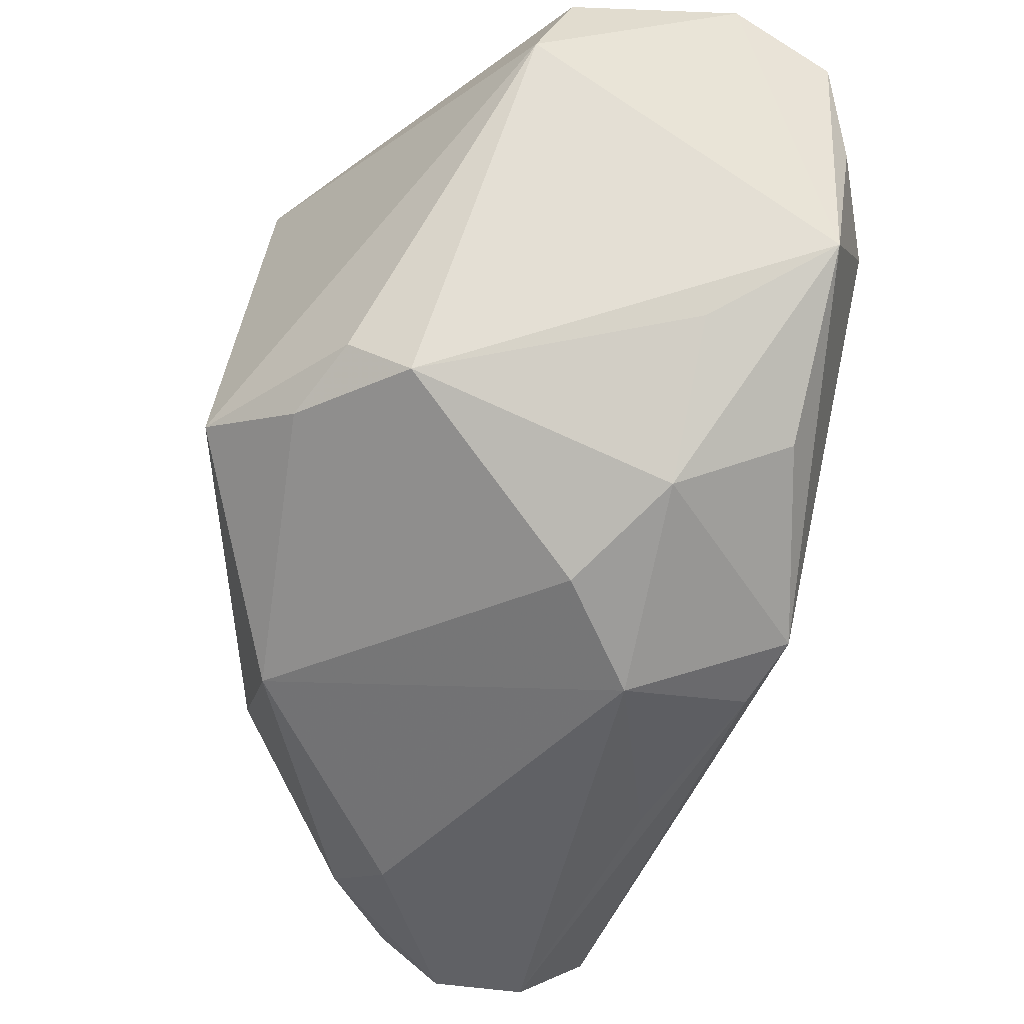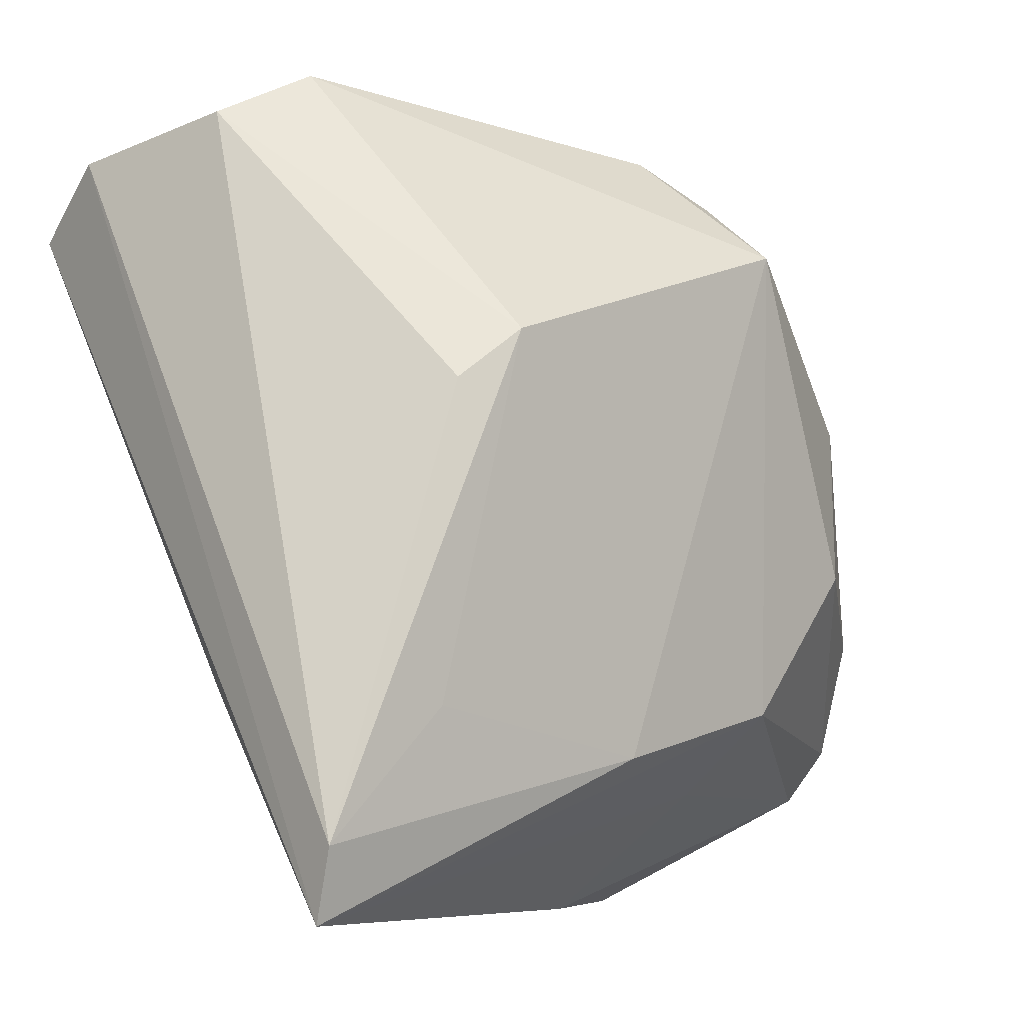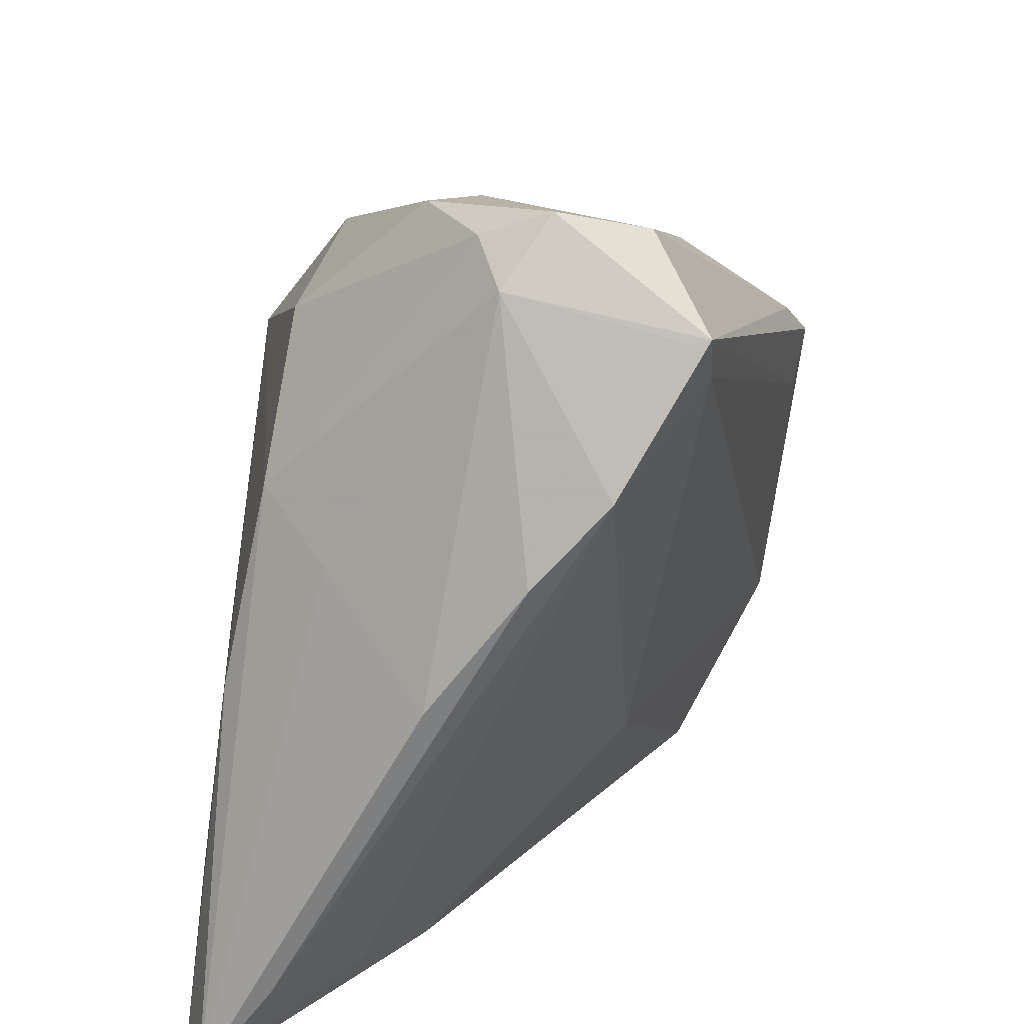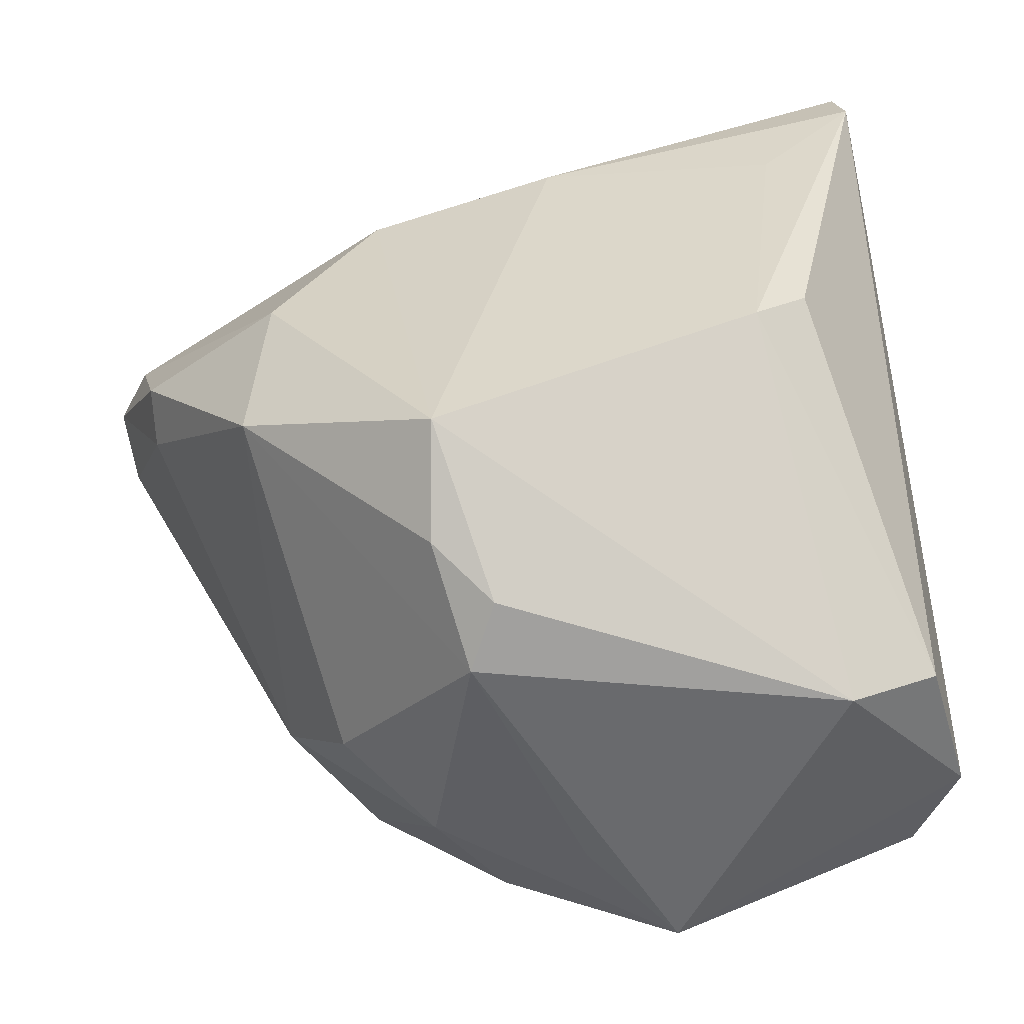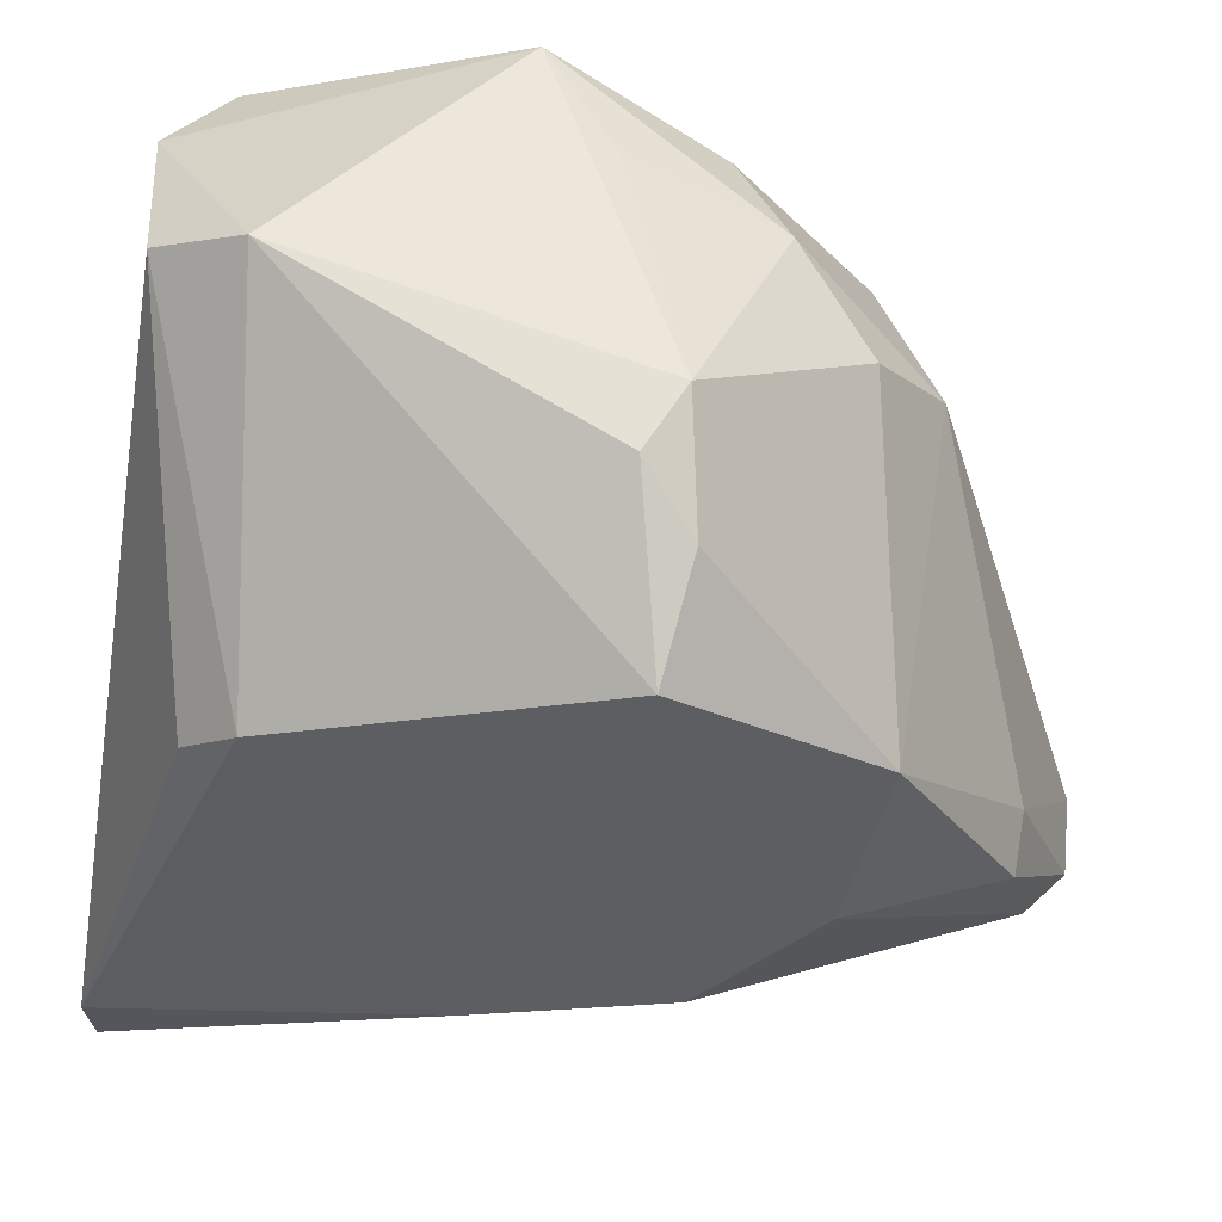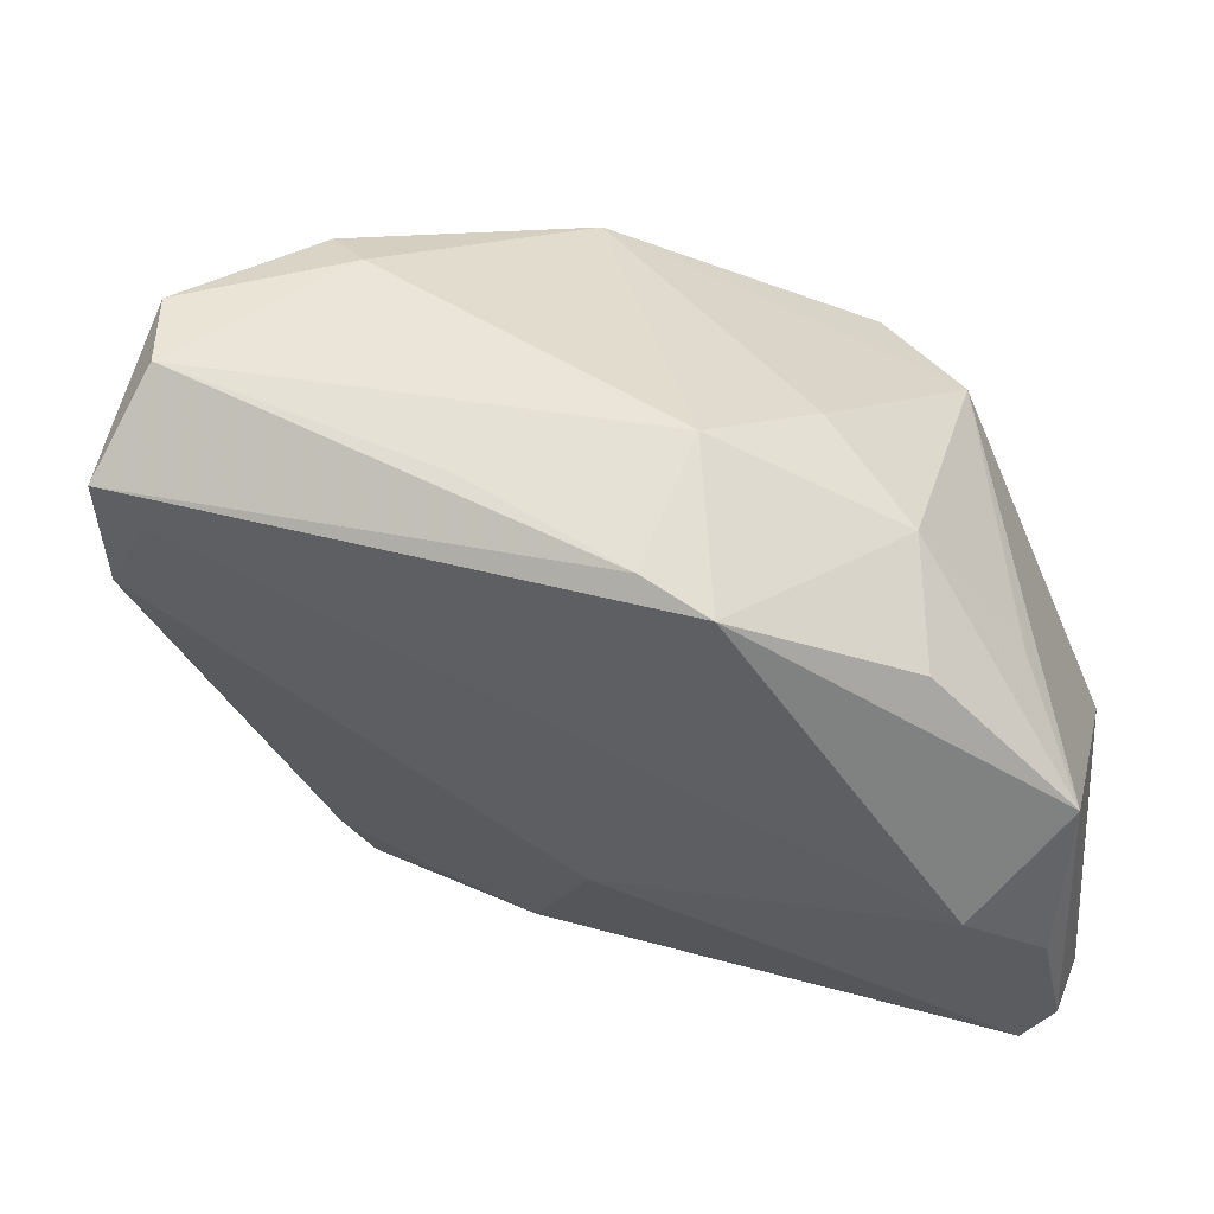
<metadata>
{"format":"obj","ext":"obj","renderer":"f3d","projection":"perspective","resolution":1024,"background":"white","views":[{"elev":59.9,"azim":102.2,"up":"+Y"},{"elev":-6.8,"azim":-38.3,"up":"+Y"},{"elev":-63.1,"azim":86.6,"up":"+Y"},{"elev":34.6,"azim":173.4,"up":"+Z"},{"elev":48.4,"azim":13.8,"up":"+Y"},{"elev":-54.7,"azim":107.4,"up":"+Z"}]}
</metadata>
<code>
v 0.03859 -0.01336 0.01018
v -0.03932 0.03078 -0.024
v 0.005714 0.03516 0.01419
v 0.04289 -0.0263 -0.001062
v -0.03626 -0.02937 0.01294
v 0.02562 0.01589 -0.01627
v -0.02015 -0.008219 -0.01328
v 0.01666 0.01423 -0.03049
v -0.03952 -0.02004 0.006704
v 0.02102 -0.03926 -0.007584
v 0.03497 -0.03434 -0.01517
v -0.01301 0.03782 -0.02828
v 0.008019 -0.02949 0.01777
v 0.03977 -0.02478 0.005383
v -0.0283 0.03177 -0.02742
v 0.03829 -0.0102 0.005075
v 0.03024 -0.03147 -0.01576
v 0.01124 0.03042 0.01821
v 0.01083 0.01279 -0.0296
v 0.02838 0.008426 0.01859
v 0.02966 -0.00384 -0.01946
v -0.03255 -0.04034 0.02127
v -0.02059 0.02565 -0.03049
v -0.02298 0.01209 0.03049
v -0.04243 0.02668 -0.02284
v -0.007092 -0.02615 0.02726
v 0.02101 0.009058 -0.02751
v -0.02901 0.007231 0.02902
v 0.02477 -0.007275 0.02259
v 0.01269 -0.04055 -0.0006497
v 0.04189 -0.0265 -0.009903
v 0.03442 -0.03426 -0.01328
v -0.03102 -0.02189 0.02959
v 0.0366 -0.03003 0.003297
v -0.02821 0.04077 0.003722
v -0.0002641 -0.04077 0.008006
v -0.03781 0.03586 0.002018
v -0.04289 -0.04049 0.0281
v -0.04289 -0.0338 0.02989
v -0.04289 0.0331 -0.01393
v 0.01041 0.0236 0.0277
v 0.008192 0.03691 0.007546
v 0.004037 0.02901 -0.02755
v 0.01257 -0.02163 0.02415
v 0.01145 0.03075 -0.01742
v 0.0203 0.02538 -0.009877
v -0.003436 0.03658 -0.01748
f 33 24 39
f 28 37 39
f 39 24 28
f 28 24 37
f 35 24 41
f 37 24 35
f 35 42 12
f 45 42 46
f 6 45 46
f 8 45 6
f 41 44 29
f 3 35 41
f 42 35 3
f 37 35 40
f 39 37 40
f 40 38 39
f 25 38 40
f 40 35 12
f 12 42 47
f 47 45 12
f 42 45 47
f 43 8 12
f 12 45 43
f 43 45 8
f 39 38 26
f 26 38 44
f 26 33 39
f 26 44 41
f 41 24 26
f 24 33 26
f 30 36 22
f 22 36 38
f 9 25 7
f 9 38 25
f 34 36 30
f 8 6 27
f 31 11 27
f 27 11 8
f 4 11 31
f 4 34 11
f 1 4 16
f 31 6 16
f 16 4 31
f 7 25 23
f 12 8 23
f 23 15 12
f 41 29 20
f 20 29 1
f 1 16 20
f 46 42 20
f 20 6 46
f 20 16 6
f 25 40 2
f 2 23 25
f 15 23 2
f 12 15 2
f 2 40 12
f 5 9 7
f 5 22 38
f 38 9 5
f 44 34 14
f 14 29 44
f 1 29 14
f 14 4 1
f 34 4 14
f 13 34 44
f 36 34 13
f 44 38 13
f 38 36 13
f 10 34 30
f 10 5 7
f 30 22 10
f 22 5 10
f 21 6 31
f 31 27 21
f 21 27 6
f 8 11 19
f 19 23 8
f 41 20 18
f 18 20 42
f 18 3 41
f 42 3 18
f 11 34 32
f 32 10 11
f 34 10 32
f 17 19 11
f 23 19 17
f 7 23 17
f 17 10 7
f 11 10 17

</code>
